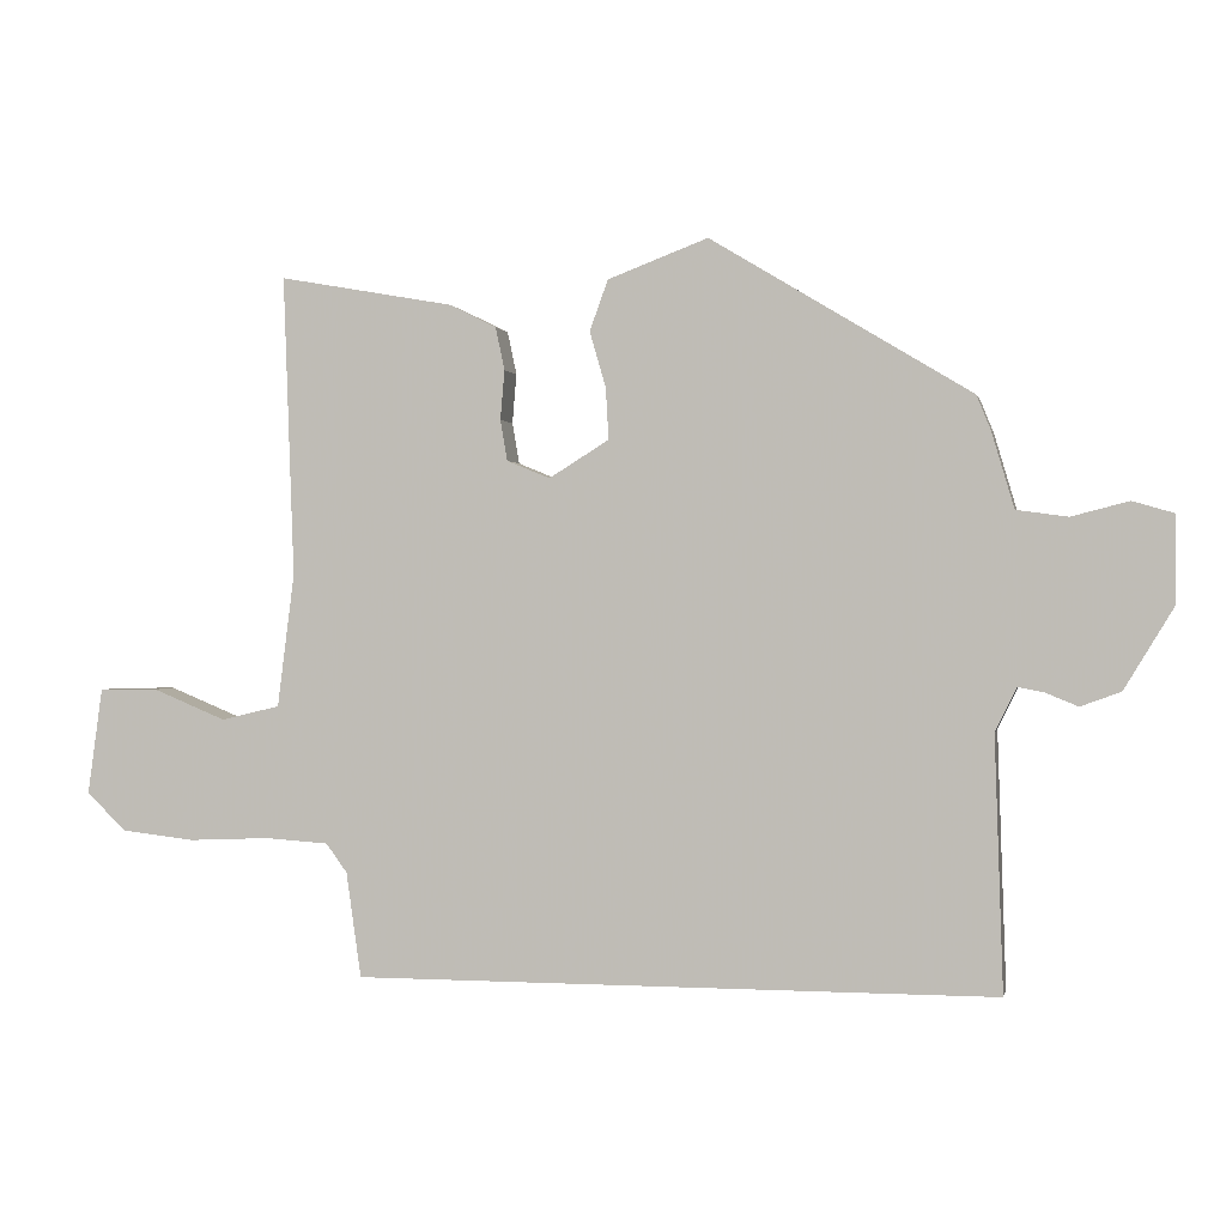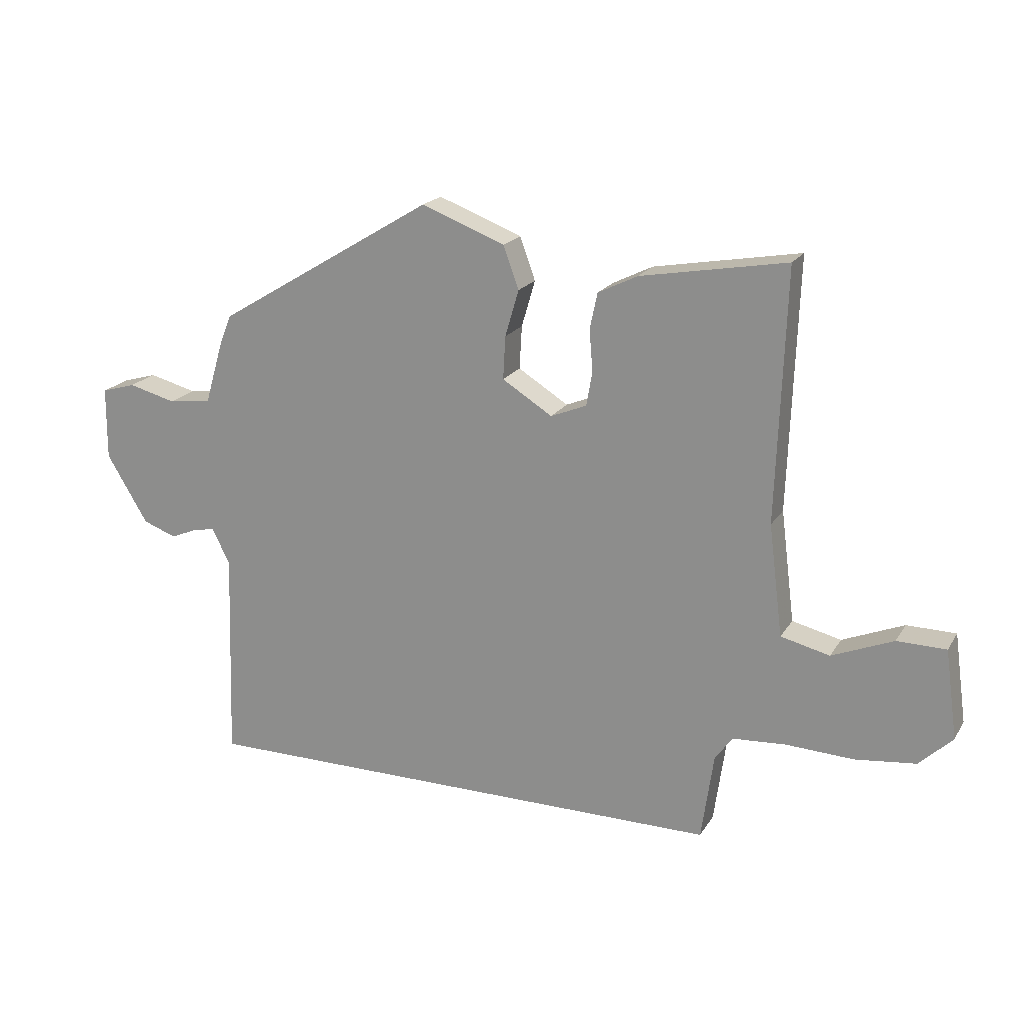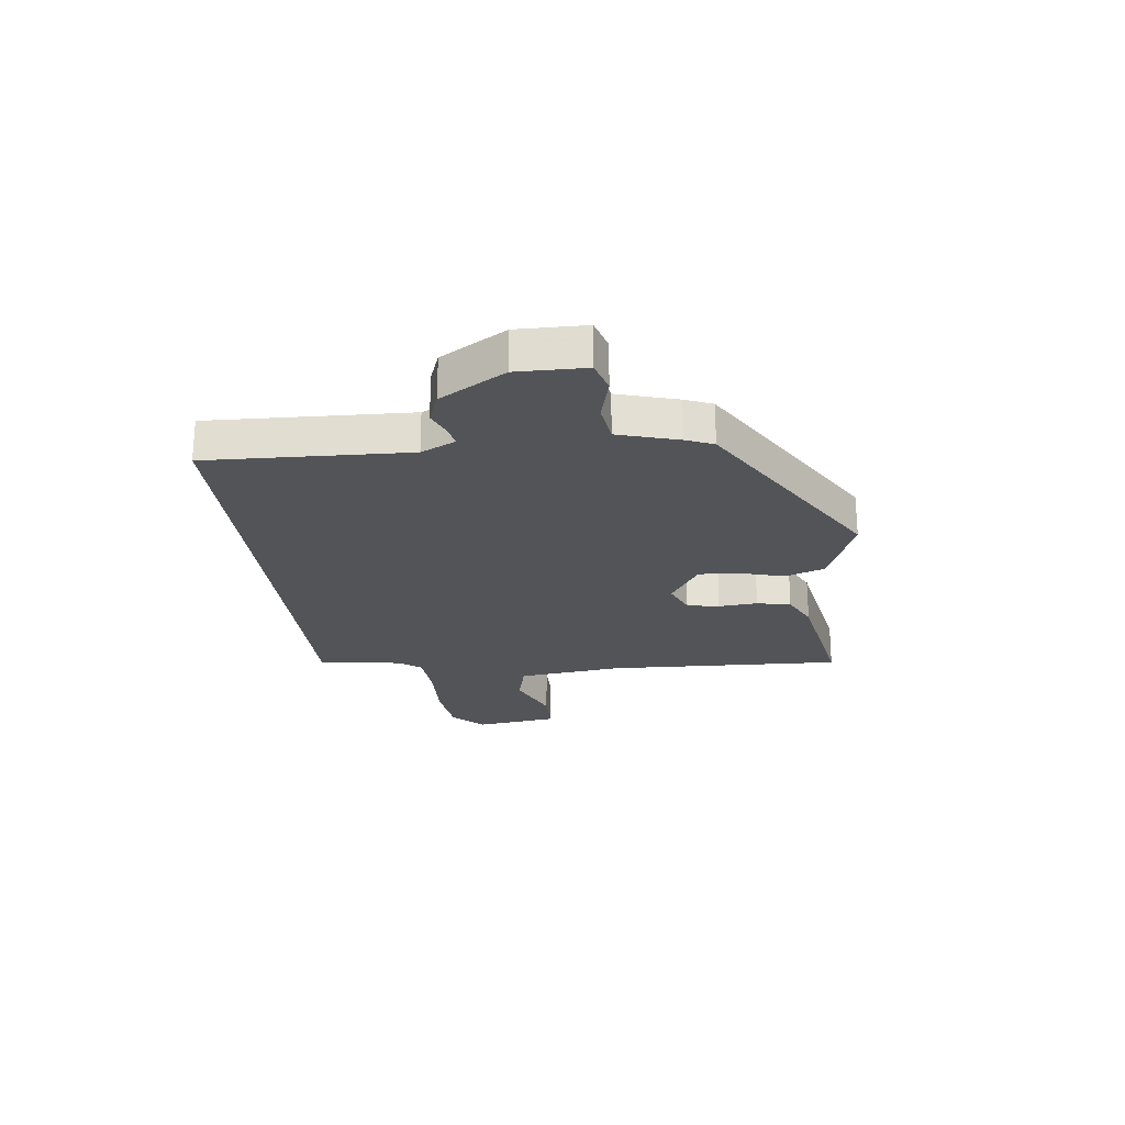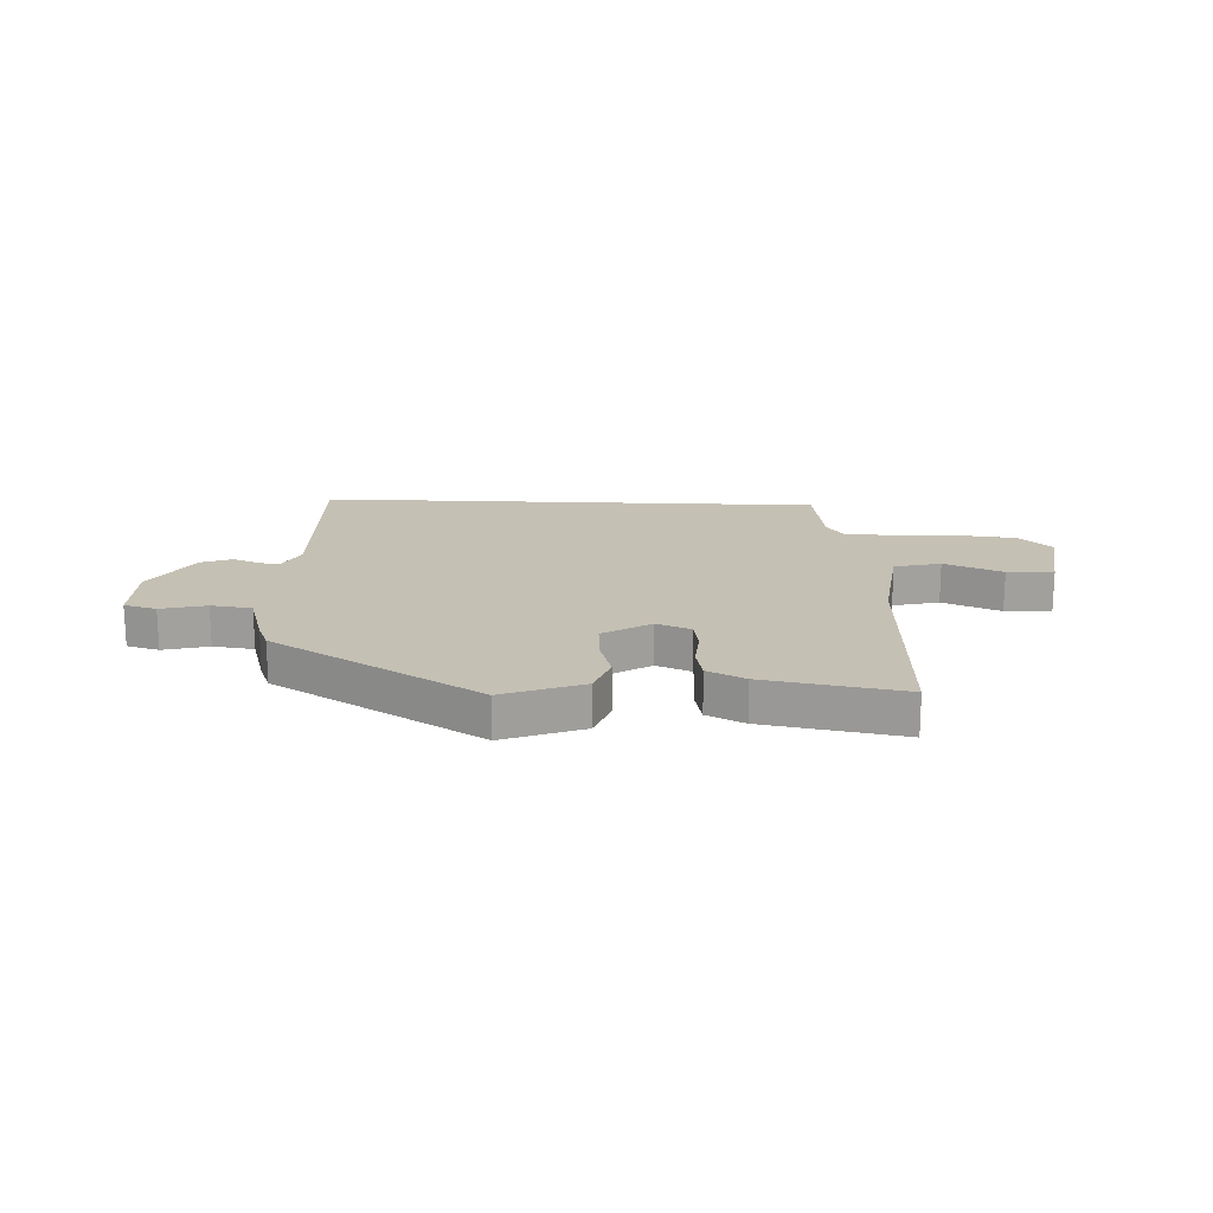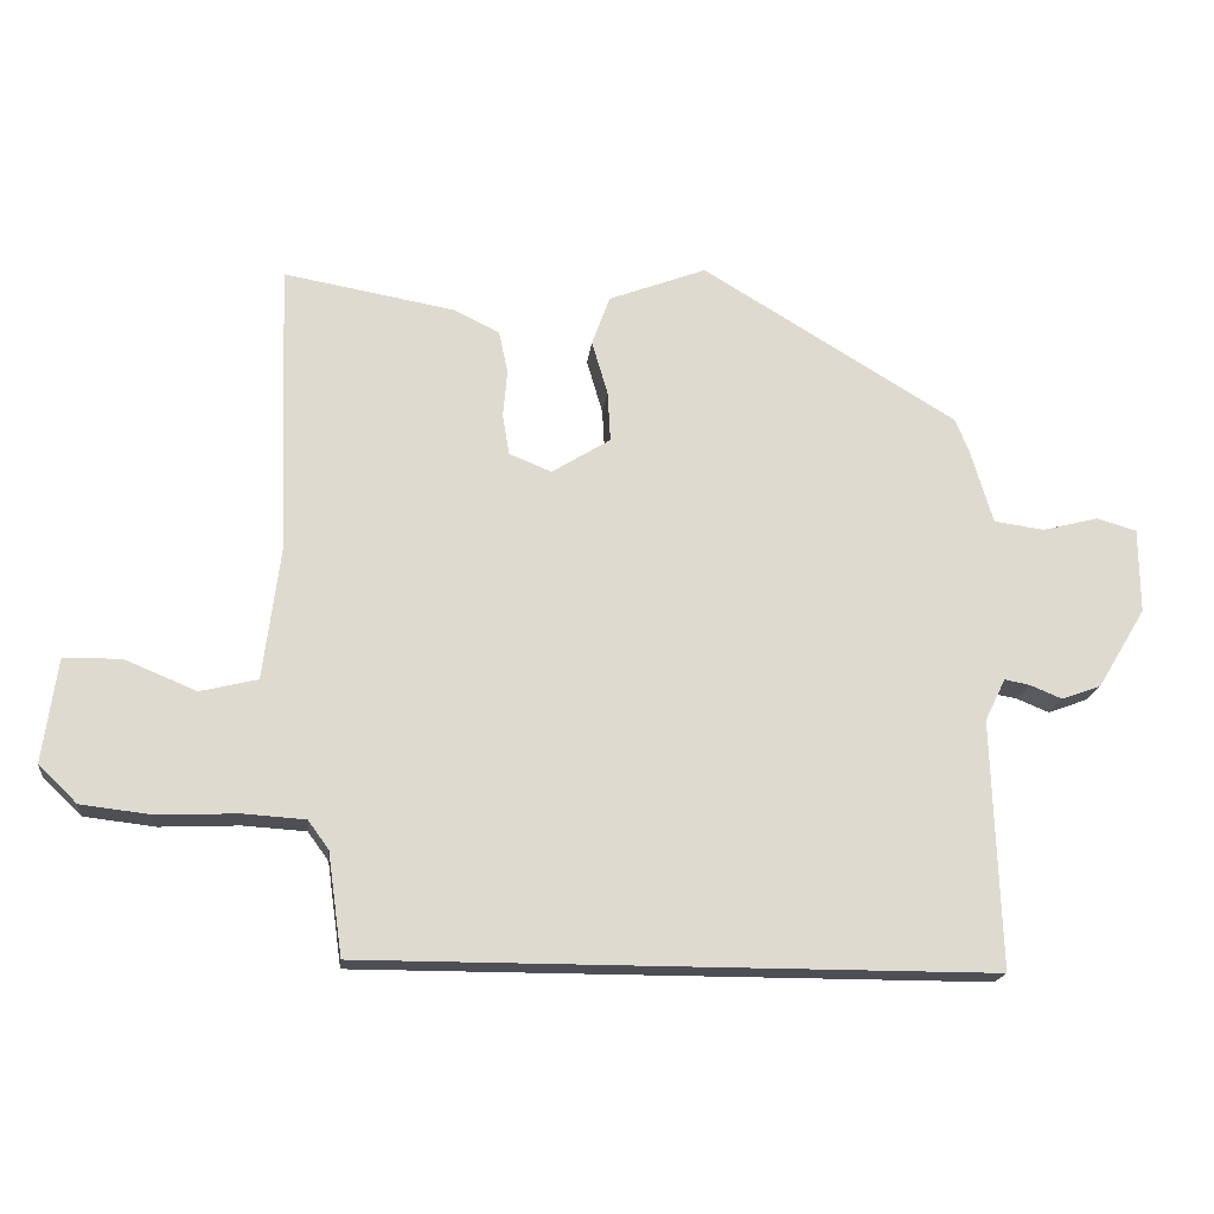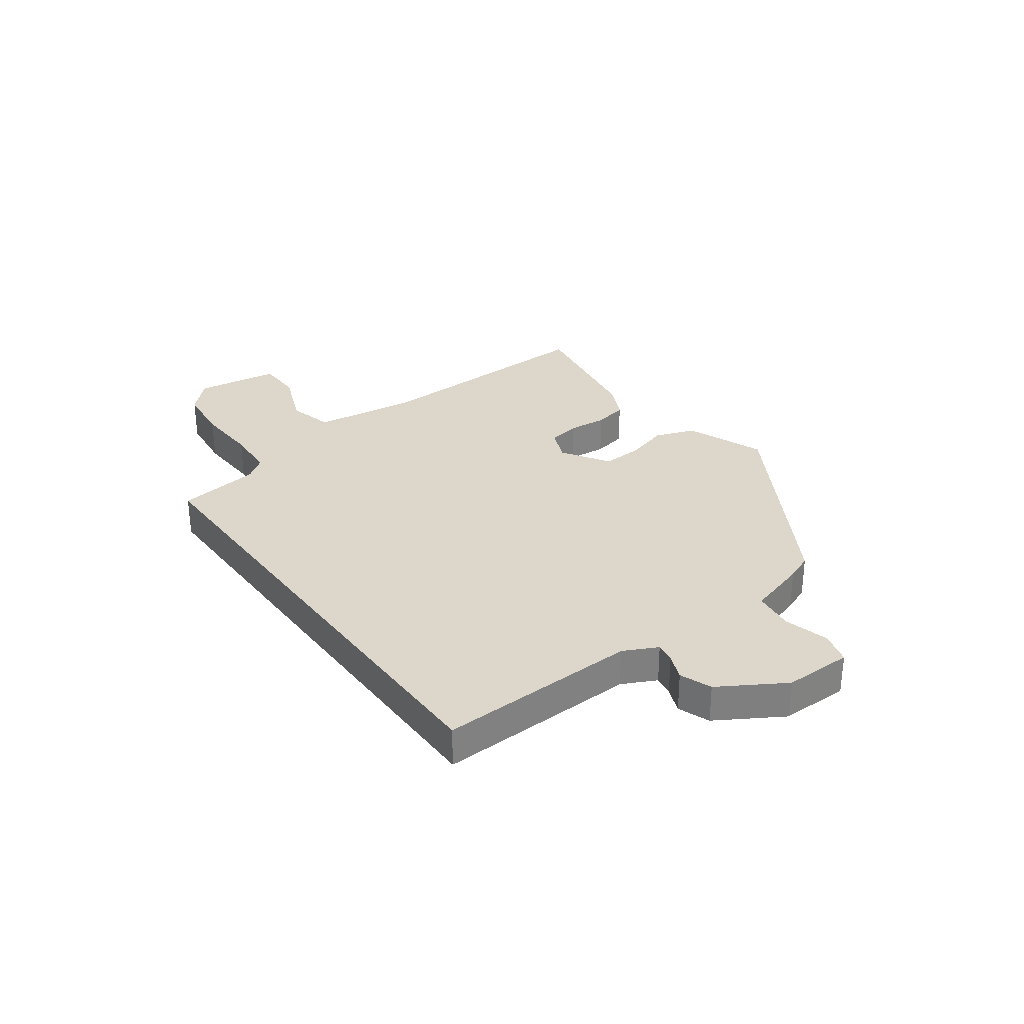
<metadata>
{"format":"obj","ext":"obj","renderer":"f3d","projection":"perspective","resolution":1024,"background":"white","views":[{"elev":0.3,"azim":-168.2,"up":"+Z"},{"elev":19.7,"azim":22.8,"up":"+Z"},{"elev":-23.3,"azim":-83.4,"up":"+Y"},{"elev":18.2,"azim":2.6,"up":"+Y"},{"elev":-18.4,"azim":173.6,"up":"+Z"},{"elev":30.6,"azim":-126.2,"up":"+Y"}]}
</metadata>
<code>
v -0.442 0.07 0.318
v -0.073 0.07 0.541
v 0.069 0.07 0.487
v 0.095 0.07 0.415
v 0.072 0.07 0.336
v 0.068 0.07 0.263
v 0.153 0.07 0.21
v 0.214 0.07 0.235
v 0.224 0.07 0.293
v 0.218 0.07 0.363
v 0.231 0.07 0.424
v 0.298 0.07 0.457
v 0.545 0.07 0.501
v 0.53 0.07 0.075
v 0.554 0.07 -0.114
v 0.637 0.07 -0.134
v 0.741 0.07 -0.091
v 0.824 0.07 -0.092
v 0.845 0.07 -0.243
v 0.789 0.07 -0.297
v 0.686 0.07 -0.309
v 0.571 0.07 -0.304
v 0.481 0.07 -0.31
v 0.451 0.07 -0.351
v 0.43 0.07 -0.5
v -0.479 0.07 -0.5
v -0.467 0.07 -0.14
v -0.497 0.07 -0.079
v -0.534 0.07 -0.086
v -0.58 0.07 -0.105
v -0.637 0.07 -0.084
v -0.707 0.07 0.032
v -0.706 0.07 0.155
v -0.648 0.07 0.172
v -0.567 0.07 0.151
v -0.494 0.07 0.161
v -0.462 0.07 0.269
v -0.442 0 0.318
v -0.073 0 0.541
v 0.069 0 0.487
v 0.095 0 0.415
v 0.072 0 0.336
v 0.068 0 0.263
v 0.153 0 0.21
v 0.214 0 0.235
v 0.224 0 0.293
v 0.218 0 0.363
v 0.231 0 0.424
v 0.298 0 0.457
v 0.545 0 0.501
v 0.53 0 0.075
v 0.554 0 -0.114
v 0.637 0 -0.134
v 0.741 0 -0.091
v 0.824 0 -0.092
v 0.845 0 -0.243
v 0.789 0 -0.297
v 0.686 0 -0.309
v 0.571 0 -0.304
v 0.481 0 -0.31
v 0.451 0 -0.351
v 0.43 0 -0.5
v -0.479 0 -0.5
v -0.467 0 -0.14
v -0.497 0 -0.079
v -0.534 0 -0.086
v -0.58 0 -0.105
v -0.637 0 -0.084
v -0.707 0 0.032
v -0.706 0 0.155
v -0.648 0 0.172
v -0.567 0 0.151
v -0.494 0 0.161
v -0.462 0 0.269
f 36 37 1 2
f 32 33 34 35
f 32 35 36
f 29 30 31 32
f 28 29 32 36
f 27 28 36 2
f 24 25 26 27
f 23 24 27
f 22 23 27
f 16 17 18 19
f 15 16 19 20
f 11 12 13 14
f 9 10 11 14
f 8 9 14 15
f 7 8 15
f 6 7 15
f 2 3 4 5
f 2 5 6
f 27 2 6
f 20 21 22 27
f 6 15 20 27
f 39 38 74 73
f 72 71 70 69
f 73 72 69
f 69 68 67 66
f 73 69 66 65
f 39 73 65 64
f 64 63 62 61
f 64 61 60
f 64 60 59
f 56 55 54 53
f 57 56 53 52
f 51 50 49 48
f 51 48 47 46
f 52 51 46 45
f 52 45 44
f 52 44 43
f 42 41 40 39
f 43 42 39
f 43 39 64
f 64 59 58 57
f 64 57 52 43
f 1 38 39 2
f 2 39 40 3
f 3 40 41 4
f 4 41 42 5
f 5 42 43 6
f 6 43 44 7
f 7 44 45 8
f 8 45 46 9
f 9 46 47 10
f 10 47 48 11
f 11 48 49 12
f 12 49 50 13
f 13 50 51 14
f 14 51 52 15
f 15 52 53 16
f 16 53 54 17
f 17 54 55 18
f 18 55 56 19
f 19 56 57 20
f 20 57 58 21
f 21 58 59 22
f 22 59 60 23
f 23 60 61 24
f 24 61 62 25
f 25 62 63 26
f 26 63 64 27
f 27 64 65 28
f 28 65 66 29
f 29 66 67 30
f 30 67 68 31
f 31 68 69 32
f 32 69 70 33
f 33 70 71 34
f 34 71 72 35
f 35 72 73 36
f 36 73 74 37
f 37 74 38 1

</code>
